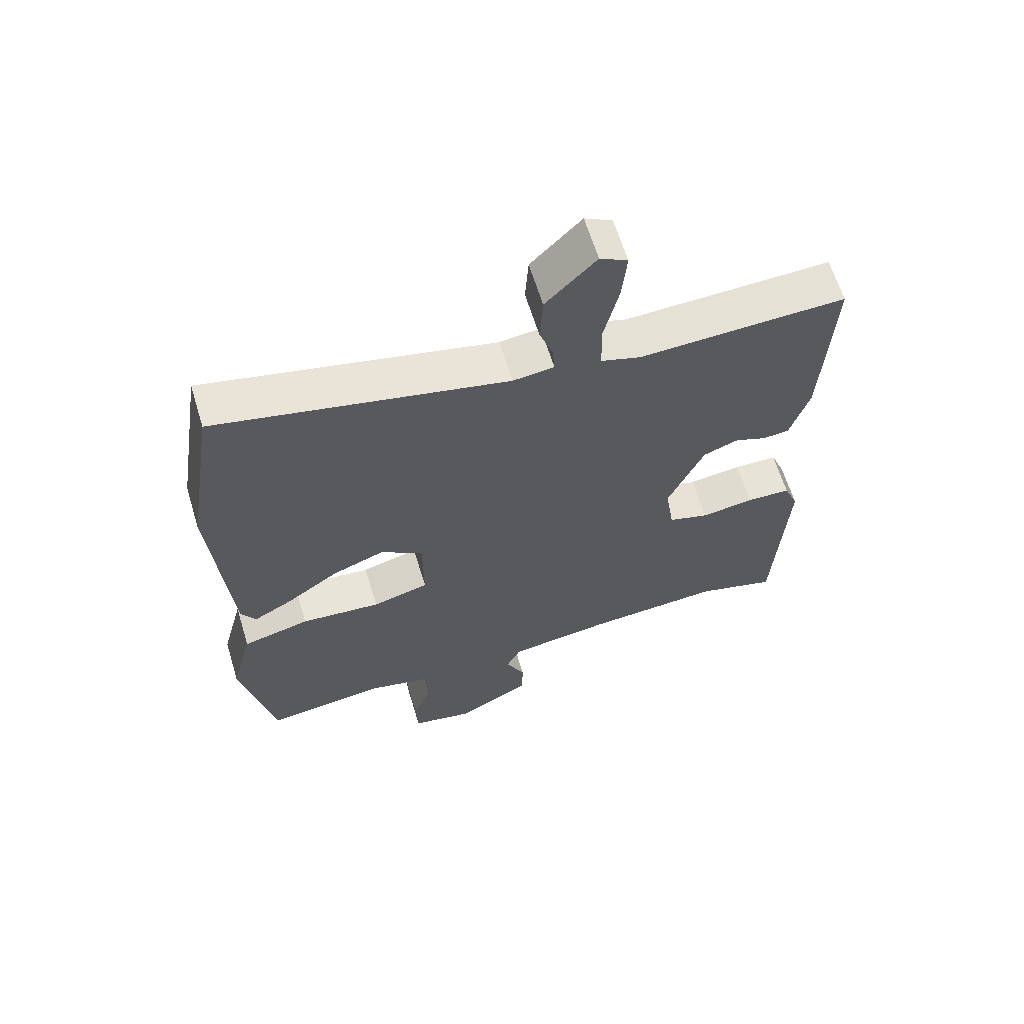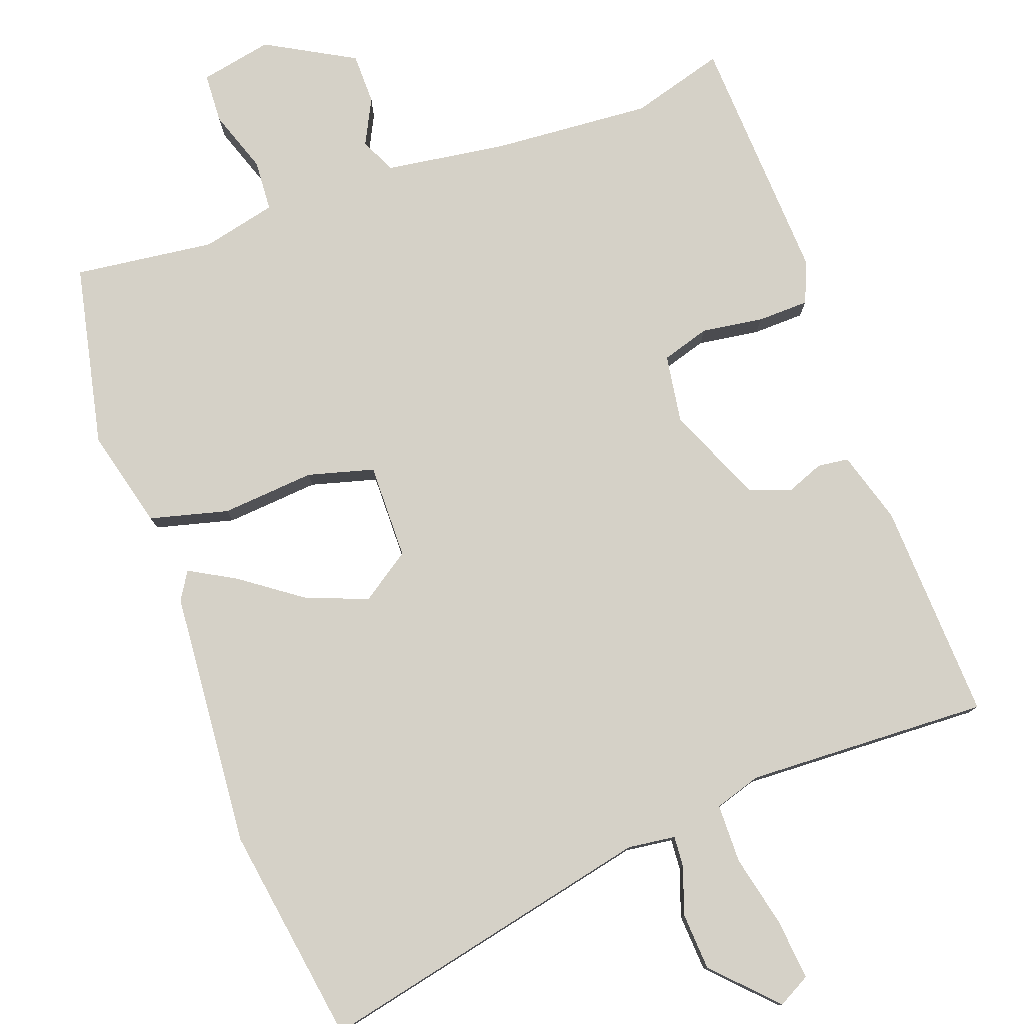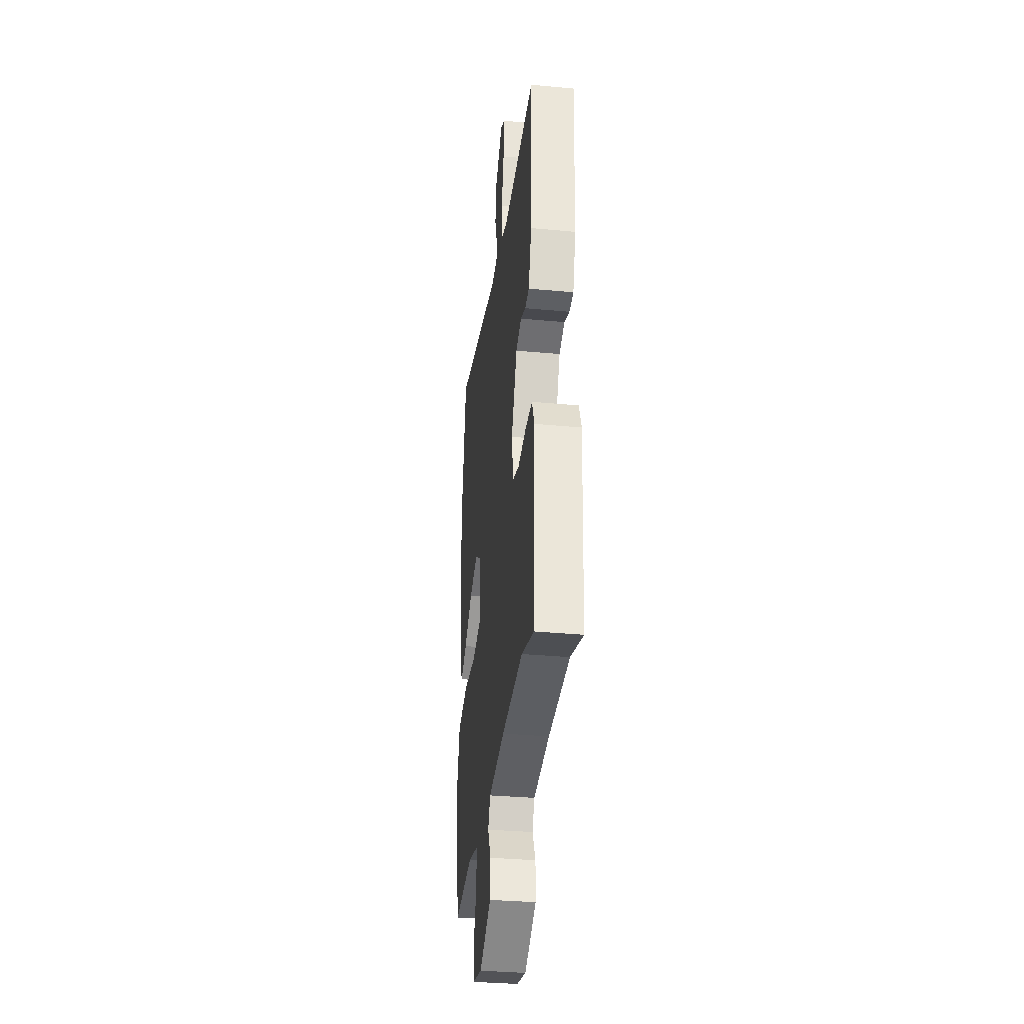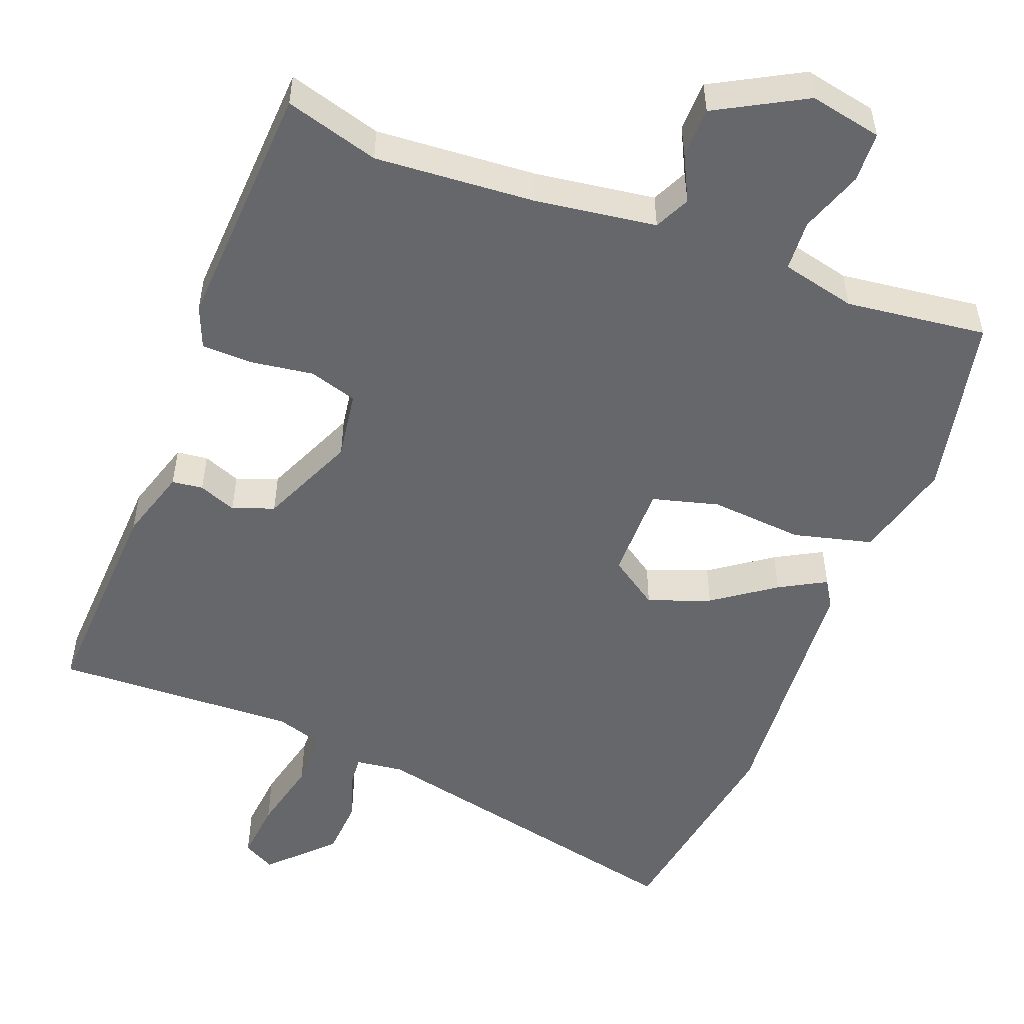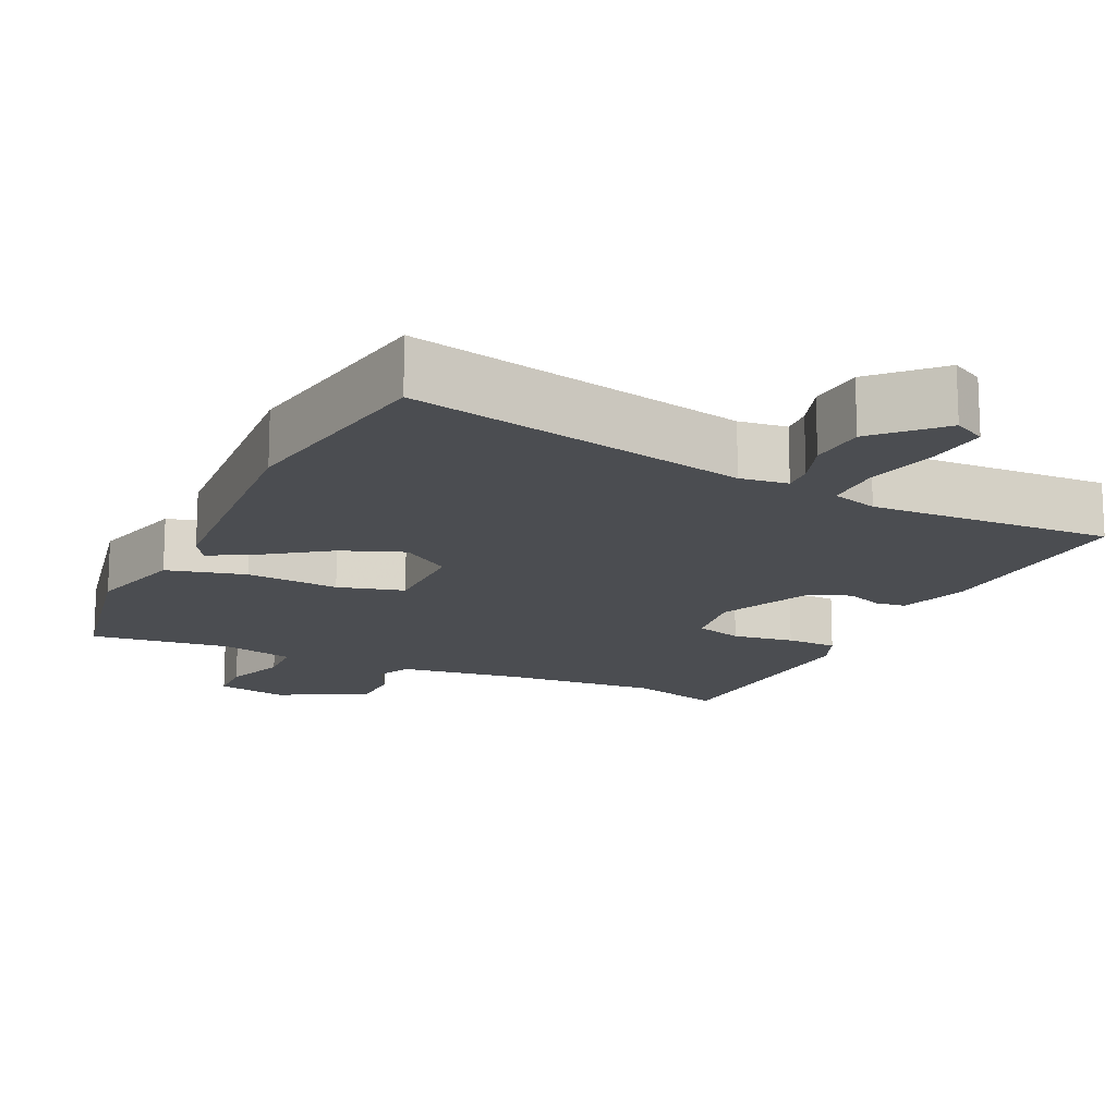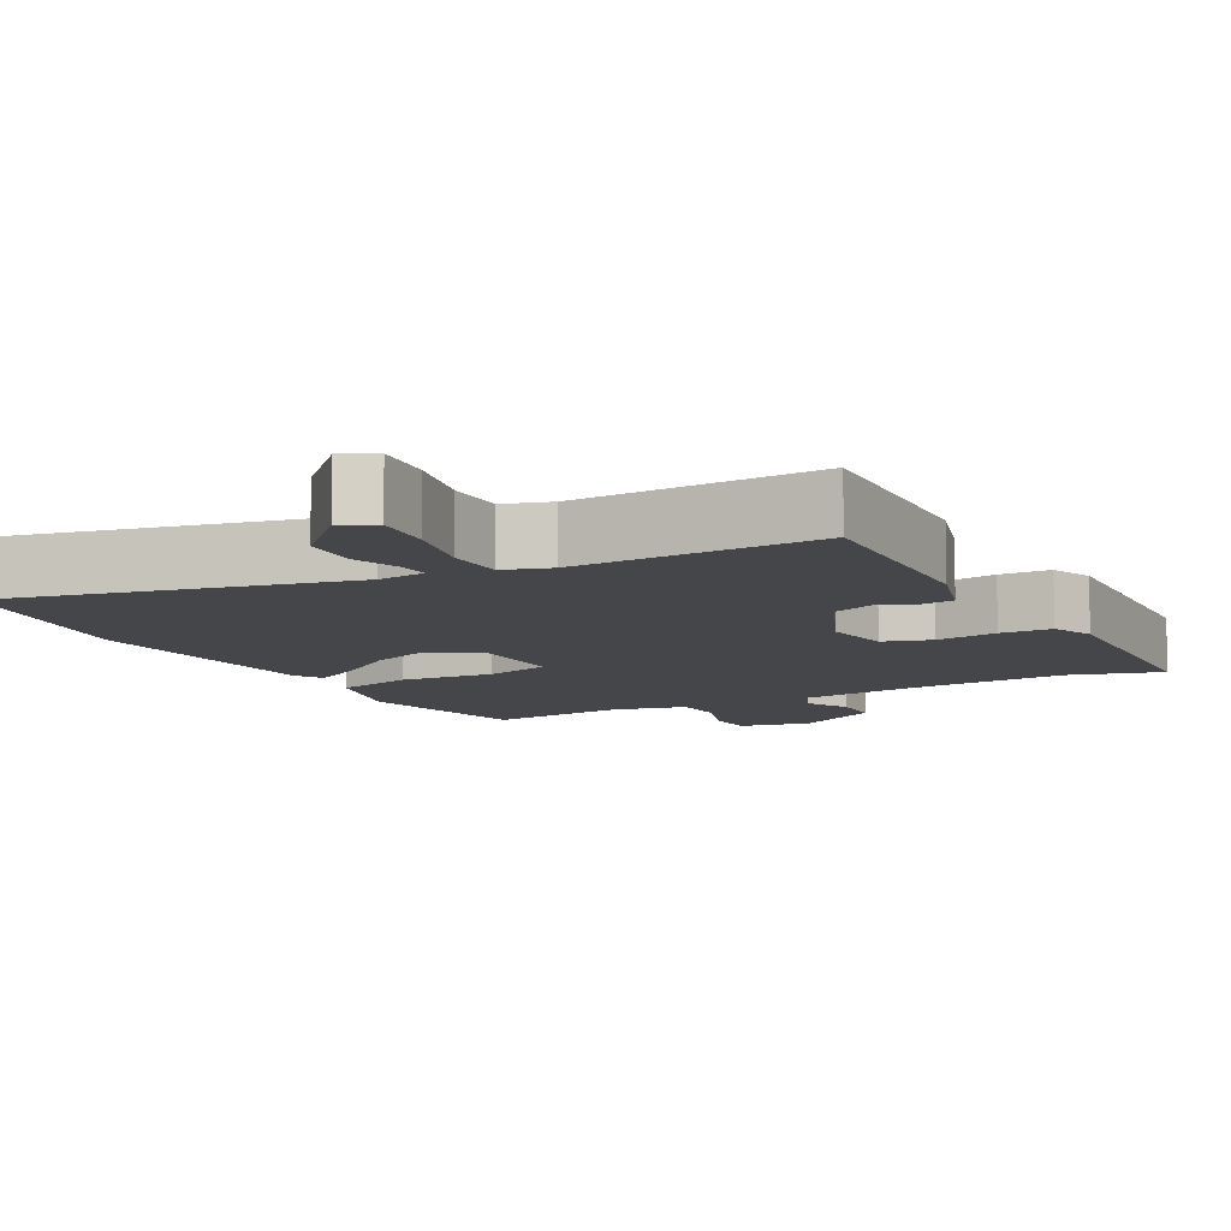
<metadata>
{"format":"obj","ext":"obj","renderer":"f3d","projection":"perspective","resolution":1024,"background":"white","views":[{"elev":63.5,"azim":-17.0,"up":"+Z"},{"elev":78.9,"azim":-19.7,"up":"+Y"},{"elev":-33.8,"azim":82.7,"up":"+Z"},{"elev":-52.0,"azim":159.0,"up":"+Y"},{"elev":-15.7,"azim":-25.2,"up":"+Y"},{"elev":-9.4,"azim":28.5,"up":"+Y"}]}
</metadata>
<code>
v -0.523 0.07 0.357
v -0.476 0.07 0.653
v -0.015 0.07 0.55
v 0.05 0.07 0.558
v 0.047 0.07 0.6
v 0.025 0.07 0.664
v 0.03 0.07 0.742
v 0.11 0.07 0.824
v 0.154 0.07 0.8
v 0.146 0.07 0.718
v 0.123 0.07 0.619
v 0.124 0.07 0.539
v 0.187 0.07 0.519
v 0.517 0.07 0.531
v 0.503 0.07 0.233
v 0.473 0.07 0.135
v 0.431 0.07 0.13
v 0.38 0.07 0.15
v 0.324 0.07 0.129
v 0.267 0.07 -0.001
v 0.281 0.07 -0.094
v 0.346 0.07 -0.114
v 0.43 0.07 -0.102
v 0.5 0.07 -0.104
v 0.523 0.07 -0.161
v 0.505 0.07 -0.501
v 0.378 0.07 -0.464
v 0.162 0.07 -0.479
v -0.002 0.07 -0.502
v -0.025 0.07 -0.55
v 0.006 0.07 -0.612
v 0.005 0.07 -0.681
v -0.115 0.07 -0.747
v -0.213 0.07 -0.727
v -0.216 0.07 -0.659
v -0.186 0.07 -0.574
v -0.19 0.07 -0.505
v -0.291 0.07 -0.481
v -0.482 0.07 -0.504
v -0.534 0.07 -0.256
v -0.499 0.07 -0.121
v -0.392 0.07 -0.094
v -0.265 0.07 -0.105
v -0.175 0.07 -0.081
v -0.176 0.07 0.049
v -0.243 0.07 0.095
v -0.327 0.07 0.063
v -0.41 0.07 0.004
v -0.473 0.07 -0.031
v -0.496 0.07 0.007
v -0.523 0 0.357
v -0.476 0 0.653
v -0.015 0 0.55
v 0.05 0 0.558
v 0.047 0 0.6
v 0.025 0 0.664
v 0.03 0 0.742
v 0.11 0 0.824
v 0.154 0 0.8
v 0.146 0 0.718
v 0.123 0 0.619
v 0.124 0 0.539
v 0.187 0 0.519
v 0.517 0 0.531
v 0.503 0 0.233
v 0.473 0 0.135
v 0.431 0 0.13
v 0.38 0 0.15
v 0.324 0 0.129
v 0.267 0 -0.001
v 0.281 0 -0.094
v 0.346 0 -0.114
v 0.43 0 -0.102
v 0.5 0 -0.104
v 0.523 0 -0.161
v 0.505 0 -0.501
v 0.378 0 -0.464
v 0.162 0 -0.479
v -0.002 0 -0.502
v -0.025 0 -0.55
v 0.006 0 -0.612
v 0.005 0 -0.681
v -0.115 0 -0.747
v -0.213 0 -0.727
v -0.216 0 -0.659
v -0.186 0 -0.574
v -0.19 0 -0.505
v -0.291 0 -0.481
v -0.482 0 -0.504
v -0.534 0 -0.256
v -0.499 0 -0.121
v -0.392 0 -0.094
v -0.265 0 -0.105
v -0.175 0 -0.081
v -0.176 0 0.049
v -0.243 0 0.095
v -0.327 0 0.063
v -0.41 0 0.004
v -0.473 0 -0.031
v -0.496 0 0.007
f 1 2 3
f 50 1 3
f 49 50 3
f 48 49 3
f 47 48 3
f 46 47 3 4
f 45 46 4
f 44 45 4
f 41 42 43
f 40 41 43
f 39 40 43
f 38 39 43
f 37 38 43 44
f 36 37 44 4
f 34 35 36
f 33 34 36
f 32 33 36
f 31 32 36
f 30 31 36
f 29 30 36 4
f 25 26 27
f 24 25 27
f 23 24 27
f 22 23 27
f 21 22 27 28
f 28 29 4
f 21 28 4
f 20 21 4
f 16 17 18
f 15 16 18
f 14 15 18
f 13 14 18
f 12 13 18 19
f 9 10 11
f 8 9 11
f 7 8 11
f 6 7 11
f 5 6 11
f 5 11 12
f 12 19 20
f 5 12 20
f 4 5 20
f 53 52 51
f 53 51 100
f 53 100 99
f 53 99 98
f 53 98 97
f 54 53 97 96
f 54 96 95
f 54 95 94
f 93 92 91
f 93 91 90
f 93 90 89
f 93 89 88
f 94 93 88 87
f 54 94 87 86
f 86 85 84
f 86 84 83
f 86 83 82
f 86 82 81
f 86 81 80
f 54 86 80 79
f 77 76 75
f 77 75 74
f 77 74 73
f 77 73 72
f 78 77 72 71
f 54 79 78
f 54 78 71
f 54 71 70
f 68 67 66
f 68 66 65
f 68 65 64
f 68 64 63
f 69 68 63 62
f 61 60 59
f 61 59 58
f 61 58 57
f 61 57 56
f 61 56 55
f 62 61 55
f 70 69 62
f 70 62 55
f 70 55 54
f 1 51 52 2
f 2 52 53 3
f 3 53 54 4
f 4 54 55 5
f 5 55 56 6
f 6 56 57 7
f 7 57 58 8
f 8 58 59 9
f 9 59 60 10
f 10 60 61 11
f 11 61 62 12
f 12 62 63 13
f 13 63 64 14
f 14 64 65 15
f 15 65 66 16
f 16 66 67 17
f 17 67 68 18
f 18 68 69 19
f 19 69 70 20
f 20 70 71 21
f 21 71 72 22
f 22 72 73 23
f 23 73 74 24
f 24 74 75 25
f 25 75 76 26
f 26 76 77 27
f 27 77 78 28
f 28 78 79 29
f 29 79 80 30
f 30 80 81 31
f 31 81 82 32
f 32 82 83 33
f 33 83 84 34
f 34 84 85 35
f 35 85 86 36
f 36 86 87 37
f 37 87 88 38
f 38 88 89 39
f 39 89 90 40
f 40 90 91 41
f 41 91 92 42
f 42 92 93 43
f 43 93 94 44
f 44 94 95 45
f 45 95 96 46
f 46 96 97 47
f 47 97 98 48
f 48 98 99 49
f 49 99 100 50
f 50 100 51 1

</code>
